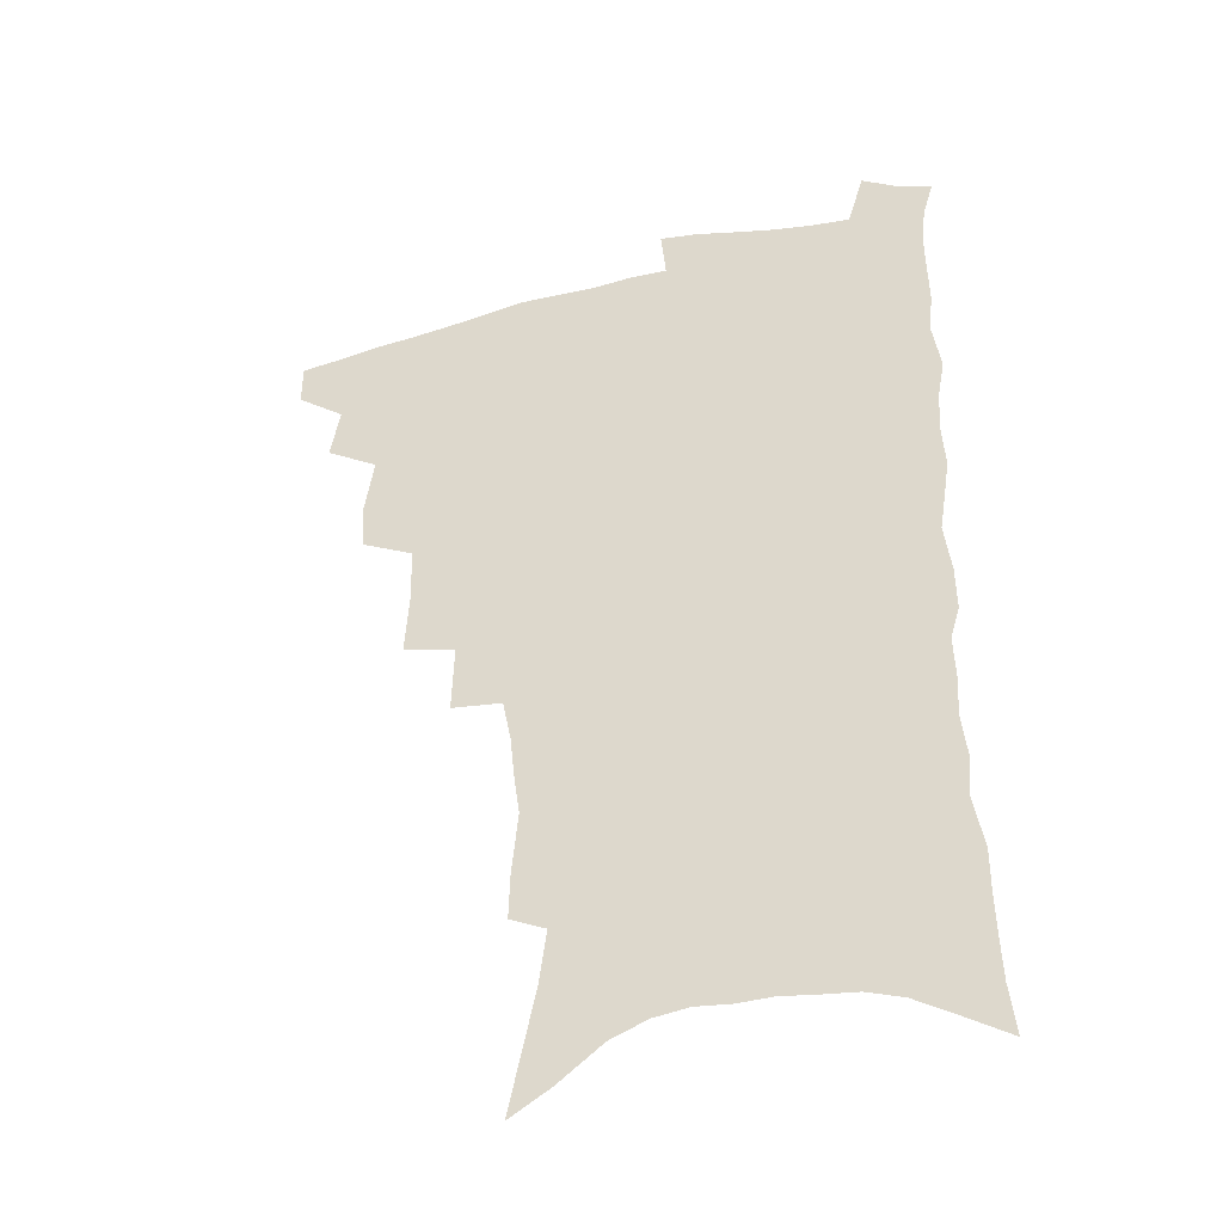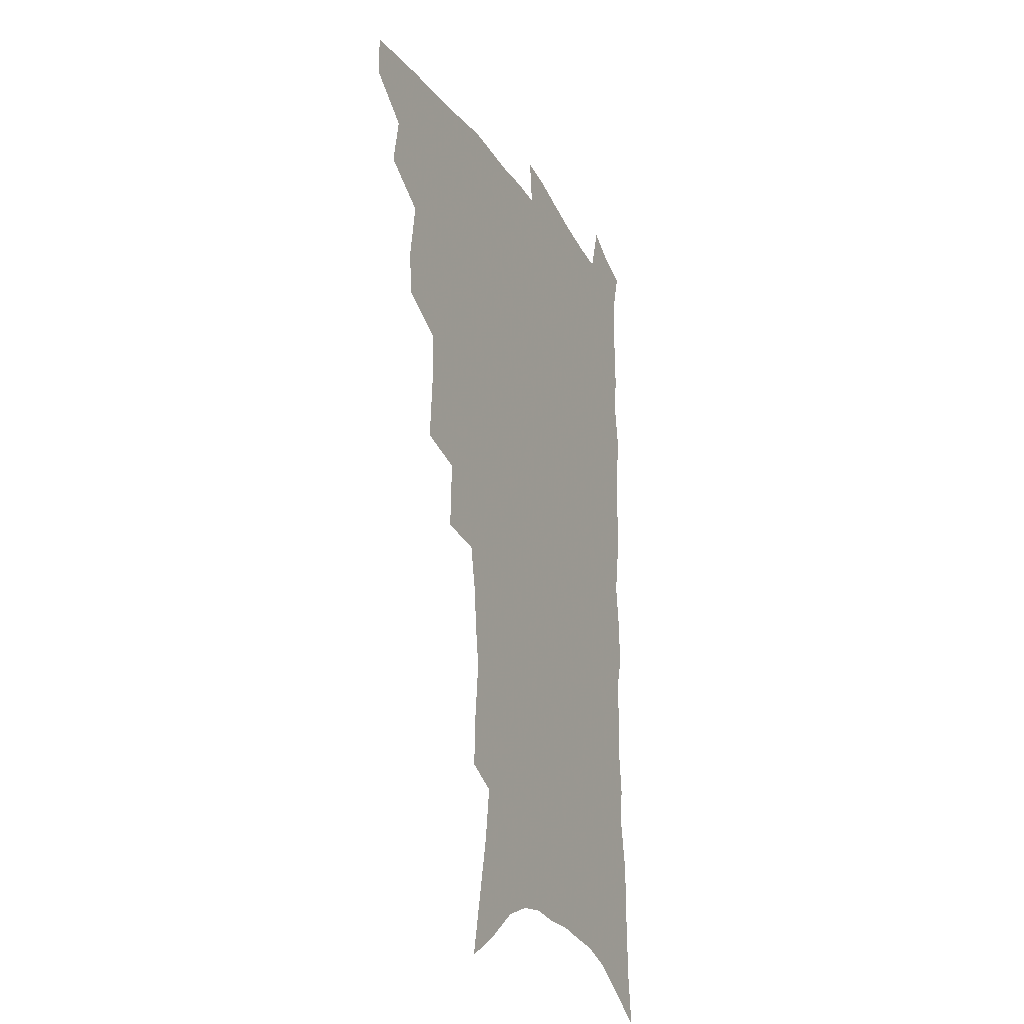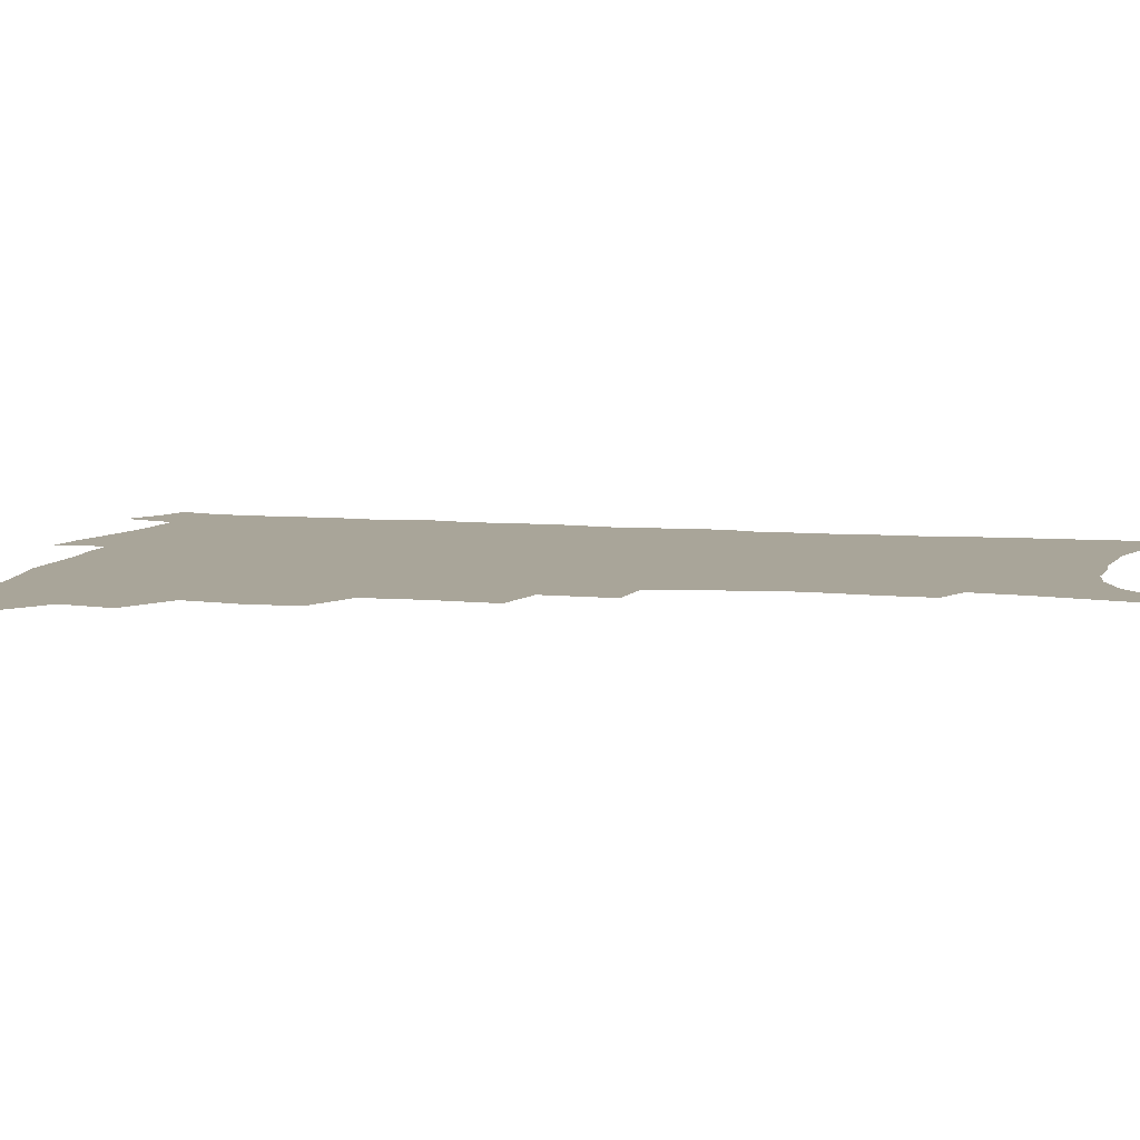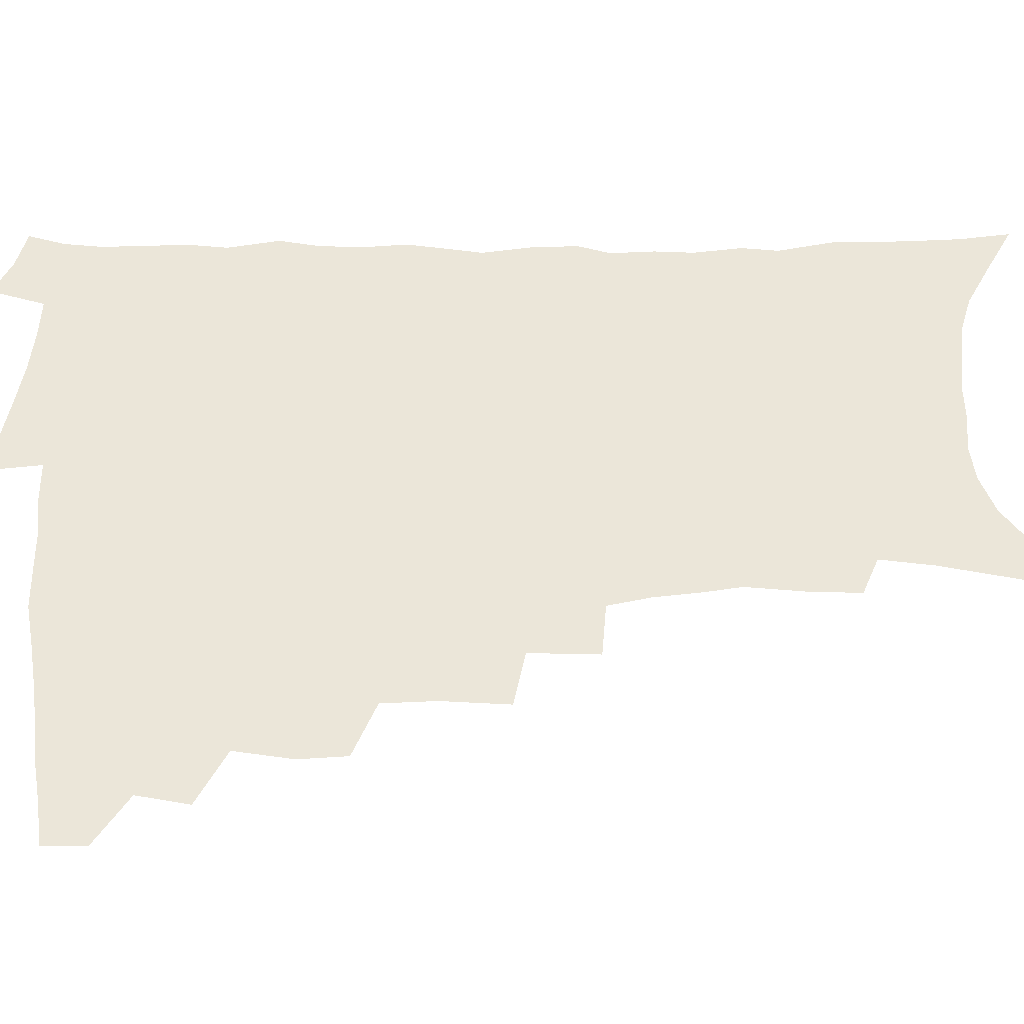
<metadata>
{"format":"obj","ext":"obj","renderer":"f3d","projection":"perspective","resolution":1024,"background":"white","views":[{"elev":-39.3,"azim":16.5,"up":"+Y"},{"elev":-24.6,"azim":-65.7,"up":"+Y"},{"elev":7.4,"azim":-75.9,"up":"+Z"},{"elev":56.0,"azim":-90.7,"up":"+Z"}]}
</metadata>
<code>
v 467.1 487.1 0
v 467.3 502.9 0
v 481.4 455.1 0
v 485.1 474.2 0
v 484.6 489.7 0
v 483.5 504.9 0
v 498.5 404.5 0
v 497.6 422.2 0
v 501 443.7 0
v 501.8 460.9 0
v 502.3 476.8 0
v 500.3 491.8 0
v 498.2 507.2 0
v 517.2 351 0
v 518.9 375.7 0
v 518.2 395.4 0
v 519.8 416.3 0
v 519 432.7 0
v 519.6 449.7 0
v 520.2 465.4 0
v 517.9 479.1 0
v 516.2 493.4 0
v 513.7 508.6 0
v 536.1 320.9 0
v 537 346.4 0
v 536 366.8 0
v 535.8 386.4 0
v 535.3 404.1 0
v 533.9 419 0
v 533.2 434.3 0
v 534.1 451.5 0
v 533.9 466.6 0
v 532.4 480.8 0
v 530.6 495.3 0
v 528.5 510.4 0
v 559.4 231.3 0
v 559.9 248.7 0
v 562.2 272 0
v 560.2 286.2 0
v 558.4 303.3 0
v 555.3 319 0
v 553.2 337.9 0
v 551.9 356.5 0
v 550.6 374 0
v 550.5 392.4 0
v 549.3 407.3 0
v 548.7 422.9 0
v 549.4 439.6 0
v 548.6 453.7 0
v 548.6 468.3 0
v 546.6 482.6 0
v 545.1 497 0
v 543 512.5 0
v 560.3 159.2 0
v 565.1 181.7 0
v 570.1 205.3 0
v 572.8 225.2 0
v 573.3 242.9 0
v 573.6 260.9 0
v 573.3 278.4 0
v 572.5 296.9 0
v 570.1 311.6 0
v 568.6 329.2 0
v 566.3 344.4 0
v 565.8 363.4 0
v 565.1 380.7 0
v 563.3 394.5 0
v 563.9 411.9 0
v 563.9 427.6 0
v 563.3 441.8 0
v 563.4 456.5 0
v 562.1 469.9 0
v 561.8 483.6 0
v 559.9 498 0
v 557.3 514.9 0
v 575.5 168.5 0
v 578.6 188.4 0
v 585.4 217.2 0
v 586.3 235.5 0
v 586.5 253.1 0
v 585 266.8 0
v 584.7 284.7 0
v 584.4 304.9 0
v 583.1 320.7 0
v 581.2 335.4 0
v 580.1 352.5 0
v 578.6 367.3 0
v 578.6 385.5 0
v 578.2 400.5 0
v 577 413.8 0
v 577.5 430.2 0
v 577.3 444.1 0
v 576.8 457.5 0
v 576 470.8 0
v 575.7 484.3 0
v 574.2 499 0
v 572.5 514.6 0
v 592.5 181.5 0
v 596.7 205.7 0
v 597.6 222.7 0
v 597.9 240.3 0
v 597.9 258.4 0
v 597.2 274.6 0
v 596.5 291.2 0
v 595.3 306.1 0
v 594.8 326.7 0
v 593.2 338.6 0
v 592.4 356.1 0
v 591.5 371.3 0
v 591 386.2 0
v 591 402.9 0
v 590.4 416.4 0
v 590.3 430.6 0
v 590.4 444.9 0
v 590.1 458.1 0
v 589.9 471.6 0
v 589.4 485.2 0
v 588.4 499.6 0
v 587.5 514.3 0
v 606.3 187.1 0
v 608.7 208.7 0
v 609.6 228 0
v 609.5 244.7 0
v 608.8 259.6 0
v 607.9 274.2 0
v 607.8 294.4 0
v 607.1 312.1 0
v 606.1 326.4 0
v 605.1 342.1 0
v 604.6 359.3 0
v 604 374.3 0
v 603.5 388.5 0
v 603.4 403.9 0
v 603.5 418.7 0
v 603.4 432.1 0
v 603.5 445.7 0
v 603.5 458.7 0
v 603.6 471.9 0
v 603.7 485.2 0
v 603.2 499 0
v 601.6 515.5 0
v 619.5 189 0
v 620.8 211.5 0
v 620.9 229.2 0
v 620.8 246.3 0
v 620.5 264.9 0
v 619.8 281.8 0
v 619 294.2 0
v 618.2 315.3 0
v 617.6 328.4 0
v 616.9 345.2 0
v 616.4 359.9 0
v 616.1 374.3 0
v 615.9 390.6 0
v 615.8 405.2 0
v 615.9 419.3 0
v 616 432.6 0
v 616.1 445.5 0
v 616.6 458.8 0
v 617.4 472.3 0
v 617.5 485 0
v 617.1 498.8 0
v 615.9 515.2 0
v 614.1 533.7 0
v 632.7 187.8 0
v 632.7 210.9 0
v 632.4 233.1 0
v 632.2 247.8 0
v 631.6 266 0
v 631.1 280.5 0
v 630.3 297.9 0
v 629.6 313.6 0
v 629 329.6 0
v 628.4 346.3 0
v 628.3 359.3 0
v 628 375.3 0
v 627.9 390.2 0
v 627.9 404.7 0
v 628 418.7 0
v 628.6 434 0
v 629 446 0
v 629.5 458.6 0
v 630.1 471.9 0
v 630.6 484.8 0
v 630.8 498.3 0
v 630.2 514 0
v 628.7 531.9 0
v 645.9 188.2 0
v 644.7 212 0
v 644.7 228.2 0
v 643.8 245.9 0
v 642.7 265.3 0
v 642.2 281 0
v 641.4 298.4 0
v 640.8 314.6 0
v 640.9 327.8 0
v 640.1 344.4 0
v 639.9 360 0
v 640 374.2 0
v 640 389.1 0
v 640.2 403.6 0
v 640.1 419.3 0
v 640.9 432.2 0
v 641.5 445 0
v 642.2 458.1 0
v 642.9 471.6 0
v 643.6 484.2 0
v 644.4 497.4 0
v 645.8 510.2 0
v 644 528.2 0
v 659.3 186.6 0
v 657.5 208.2 0
v 656 228.7 0
v 655.7 243.5 0
v 654 264 0
v 654.1 278 0
v 652.5 297.7 0
v 652.2 312.6 0
v 652.3 326.8 0
v 651.9 342.8 0
v 651.6 358.3 0
v 652.5 371.4 0
v 652.4 386.8 0
v 653.1 400.1 0
v 652.6 416.9 0
v 653.3 430.3 0
v 654.5 442.9 0
v 654.9 457.1 0
v 655.5 470.6 0
v 656.7 483.3 0
v 657.8 496.4 0
v 658.8 509.7 0
v 659.1 524.9 0
v 672.2 185.3 0
v 670.2 205.2 0
v 668.5 224.5 0
v 667.5 241.7 0
v 666.7 258.6 0
v 665.6 276 0
v 664.3 293.9 0
v 663.7 309.9 0
v 664.4 323.4 0
v 663.8 339.9 0
v 664.8 353.3 0
v 664.9 368.4 0
v 664.4 384.9 0
v 665.4 398.1 0
v 664.7 414.9 0
v 666 427.9 0
v 666.9 441.6 0
v 668.2 454.7 0
v 668.6 468.8 0
v 669.5 482.6 0
v 671.2 495.3 0
v 672.5 508.9 0
v 674 522.7 0
v 685.6 181.1 0
v 684.2 198.8 0
v 682.2 218 0
v 680 237.5 0
v 678.8 254.9 0
v 678.2 271.1 0
v 677 288.4 0
v 677.8 302.2 0
v 676.1 320.7 0
v 677.2 334.2 0
v 676.8 350.2 0
v 677.8 364.1 0
v 677.2 380.5 0
v 678.5 394.3 0
v 678.8 409.4 0
v 679.4 424 0
v 679.8 438.8 0
v 681.7 451.9 0
v 681.3 467.6 0
v 682.9 480.5 0
v 684.3 493.9 0
v 686.5 507.3 0
v 688.4 521.5 0
v 694.5 541.6 0
v 701.2 172.1 0
v 699.1 190.9 0
v 697.6 208.8 0
v 696.2 226.5 0
v 693.1 246.8 0
v 692.6 262.8 0
v 691.4 280 0
v 690.5 296.5 0
v 691 311.4 0
v 691.8 325.9 0
v 693 340.1 0
v 691.8 357.4 0
v 692.4 372.4 0
v 694.3 386.1 0
v 693.9 402.4 0
v 695.6 416.5 0
v 694.1 433.7 0
v 697 446.7 0
v 695.4 463.9 0
v 696.2 478 0
v 698.5 491.3 0
v 700.5 505.1 0
v 702.1 519 0
v 707.5 534.2 0
v 717.4 162.6 0
v 715.1 181.3 0
v 714.5 197.5 0
v 714.1 213.5 0
v 714.2 229.2 0
v 710.4 249.6 0
v 711.8 263.2 0
v 709.8 281.3 0
v 710.6 295.9 0
v 710 312.3 0
v 713.5 324.4 0
v 713.2 340.9 0
v 710.7 360.1 0
v 712.9 374 0
v 715.1 388.4 0
v 713.9 406.2 0
v 714.9 421.8 0
v 717.5 435.9 0
v 714.3 455.4 0
v 716 470.2 0
v 715.6 486.1 0
v 715.3 502.3 0
v 716.9 516.4 0
v 720.9 529.9 0
f 4 5 1
f 1 5 2
f 5 6 2
f 9 10 3
f 3 10 4
f 10 11 4
f 4 11 5
f 11 12 5
f 5 12 6
f 12 13 6
f 16 17 7
f 7 17 8
f 17 18 8
f 8 18 9
f 18 19 9
f 9 19 10
f 19 20 10
f 10 20 11
f 20 21 11
f 11 21 12
f 21 22 12
f 12 22 13
f 22 23 13
f 25 26 14
f 14 26 15
f 26 27 15
f 15 27 16
f 27 28 16
f 16 28 17
f 28 29 17
f 17 29 18
f 29 30 18
f 18 30 19
f 30 31 19
f 19 31 20
f 31 32 20
f 20 32 21
f 32 33 21
f 21 33 22
f 33 34 22
f 22 34 23
f 34 35 23
f 41 42 24
f 24 42 25
f 42 43 25
f 25 43 26
f 43 44 26
f 26 44 27
f 44 45 27
f 27 45 28
f 45 46 28
f 28 46 29
f 46 47 29
f 29 47 30
f 47 48 30
f 30 48 31
f 48 49 31
f 31 49 32
f 49 50 32
f 32 50 33
f 50 51 33
f 33 51 34
f 51 52 34
f 34 52 35
f 52 53 35
f 57 58 36
f 36 58 37
f 58 59 37
f 37 59 38
f 59 60 38
f 38 60 39
f 60 61 39
f 39 61 40
f 61 62 40
f 40 62 41
f 62 63 41
f 41 63 42
f 63 64 42
f 42 64 43
f 64 65 43
f 43 65 44
f 65 66 44
f 44 66 45
f 66 67 45
f 45 67 46
f 67 68 46
f 46 68 47
f 68 69 47
f 47 69 48
f 69 70 48
f 48 70 49
f 70 71 49
f 49 71 50
f 71 72 50
f 50 72 51
f 72 73 51
f 51 73 52
f 73 74 52
f 52 74 53
f 74 75 53
f 54 76 55
f 76 77 55
f 55 77 56
f 77 78 56
f 56 78 57
f 78 79 57
f 57 79 58
f 79 80 58
f 58 80 59
f 80 81 59
f 59 81 60
f 81 82 60
f 60 82 61
f 82 83 61
f 61 83 62
f 83 84 62
f 62 84 63
f 84 85 63
f 63 85 64
f 85 86 64
f 64 86 65
f 86 87 65
f 65 87 66
f 87 88 66
f 66 88 67
f 88 89 67
f 67 89 68
f 89 90 68
f 68 90 69
f 90 91 69
f 69 91 70
f 91 92 70
f 70 92 71
f 92 93 71
f 71 93 72
f 93 94 72
f 72 94 73
f 94 95 73
f 73 95 74
f 95 96 74
f 74 96 75
f 96 97 75
f 76 98 77
f 98 99 77
f 77 99 78
f 99 100 78
f 78 100 79
f 100 101 79
f 79 101 80
f 101 102 80
f 80 102 81
f 102 103 81
f 81 103 82
f 103 104 82
f 82 104 83
f 104 105 83
f 83 105 84
f 105 106 84
f 84 106 85
f 106 107 85
f 85 107 86
f 107 108 86
f 86 108 87
f 108 109 87
f 87 109 88
f 109 110 88
f 88 110 89
f 110 111 89
f 89 111 90
f 111 112 90
f 90 112 91
f 112 113 91
f 91 113 92
f 113 114 92
f 92 114 93
f 114 115 93
f 93 115 94
f 115 116 94
f 94 116 95
f 116 117 95
f 95 117 96
f 117 118 96
f 96 118 97
f 118 119 97
f 98 120 99
f 120 121 99
f 99 121 100
f 121 122 100
f 100 122 101
f 122 123 101
f 101 123 102
f 123 124 102
f 102 124 103
f 124 125 103
f 103 125 104
f 125 126 104
f 104 126 105
f 126 127 105
f 105 127 106
f 127 128 106
f 106 128 107
f 128 129 107
f 107 129 108
f 129 130 108
f 108 130 109
f 130 131 109
f 109 131 110
f 131 132 110
f 110 132 111
f 132 133 111
f 111 133 112
f 133 134 112
f 112 134 113
f 134 135 113
f 113 135 114
f 135 136 114
f 114 136 115
f 136 137 115
f 115 137 116
f 137 138 116
f 116 138 117
f 138 139 117
f 117 139 118
f 139 140 118
f 118 140 119
f 140 141 119
f 120 142 121
f 142 143 121
f 121 143 122
f 143 144 122
f 122 144 123
f 144 145 123
f 123 145 124
f 145 146 124
f 124 146 125
f 146 147 125
f 125 147 126
f 147 148 126
f 126 148 127
f 148 149 127
f 127 149 128
f 149 150 128
f 128 150 129
f 150 151 129
f 129 151 130
f 151 152 130
f 130 152 131
f 152 153 131
f 131 153 132
f 153 154 132
f 132 154 133
f 154 155 133
f 133 155 134
f 155 156 134
f 134 156 135
f 156 157 135
f 135 157 136
f 157 158 136
f 136 158 137
f 158 159 137
f 137 159 138
f 159 160 138
f 138 160 139
f 160 161 139
f 139 161 140
f 161 162 140
f 140 162 141
f 162 163 141
f 142 165 143
f 165 166 143
f 143 166 144
f 166 167 144
f 144 167 145
f 167 168 145
f 145 168 146
f 168 169 146
f 146 169 147
f 169 170 147
f 147 170 148
f 170 171 148
f 148 171 149
f 171 172 149
f 149 172 150
f 172 173 150
f 150 173 151
f 173 174 151
f 151 174 152
f 174 175 152
f 152 175 153
f 175 176 153
f 153 176 154
f 176 177 154
f 154 177 155
f 177 178 155
f 155 178 156
f 178 179 156
f 156 179 157
f 179 180 157
f 157 180 158
f 180 181 158
f 158 181 159
f 181 182 159
f 159 182 160
f 182 183 160
f 160 183 161
f 183 184 161
f 161 184 162
f 184 185 162
f 162 185 163
f 185 186 163
f 163 186 164
f 186 187 164
f 165 188 166
f 188 189 166
f 166 189 167
f 189 190 167
f 167 190 168
f 190 191 168
f 168 191 169
f 191 192 169
f 169 192 170
f 192 193 170
f 170 193 171
f 193 194 171
f 171 194 172
f 194 195 172
f 172 195 173
f 195 196 173
f 173 196 174
f 196 197 174
f 174 197 175
f 197 198 175
f 175 198 176
f 198 199 176
f 176 199 177
f 199 200 177
f 177 200 178
f 200 201 178
f 178 201 179
f 201 202 179
f 179 202 180
f 202 203 180
f 180 203 181
f 203 204 181
f 181 204 182
f 204 205 182
f 182 205 183
f 205 206 183
f 183 206 184
f 206 207 184
f 184 207 185
f 207 208 185
f 185 208 186
f 208 209 186
f 186 209 187
f 209 210 187
f 188 211 189
f 211 212 189
f 189 212 190
f 212 213 190
f 190 213 191
f 213 214 191
f 191 214 192
f 214 215 192
f 192 215 193
f 215 216 193
f 193 216 194
f 216 217 194
f 194 217 195
f 217 218 195
f 195 218 196
f 218 219 196
f 196 219 197
f 219 220 197
f 197 220 198
f 220 221 198
f 198 221 199
f 221 222 199
f 199 222 200
f 222 223 200
f 200 223 201
f 223 224 201
f 201 224 202
f 224 225 202
f 202 225 203
f 225 226 203
f 203 226 204
f 226 227 204
f 204 227 205
f 227 228 205
f 205 228 206
f 228 229 206
f 206 229 207
f 229 230 207
f 207 230 208
f 230 231 208
f 208 231 209
f 231 232 209
f 209 232 210
f 232 233 210
f 211 234 212
f 234 235 212
f 212 235 213
f 235 236 213
f 213 236 214
f 236 237 214
f 214 237 215
f 237 238 215
f 215 238 216
f 238 239 216
f 216 239 217
f 239 240 217
f 217 240 218
f 240 241 218
f 218 241 219
f 241 242 219
f 219 242 220
f 242 243 220
f 220 243 221
f 243 244 221
f 221 244 222
f 244 245 222
f 222 245 223
f 245 246 223
f 223 246 224
f 246 247 224
f 224 247 225
f 247 248 225
f 225 248 226
f 248 249 226
f 226 249 227
f 249 250 227
f 227 250 228
f 250 251 228
f 228 251 229
f 251 252 229
f 229 252 230
f 252 253 230
f 230 253 231
f 253 254 231
f 231 254 232
f 254 255 232
f 232 255 233
f 255 256 233
f 234 257 235
f 257 258 235
f 235 258 236
f 258 259 236
f 236 259 237
f 259 260 237
f 237 260 238
f 260 261 238
f 238 261 239
f 261 262 239
f 239 262 240
f 262 263 240
f 240 263 241
f 263 264 241
f 241 264 242
f 264 265 242
f 242 265 243
f 265 266 243
f 243 266 244
f 266 267 244
f 244 267 245
f 267 268 245
f 245 268 246
f 268 269 246
f 246 269 247
f 269 270 247
f 247 270 248
f 270 271 248
f 248 271 249
f 271 272 249
f 249 272 250
f 272 273 250
f 250 273 251
f 273 274 251
f 251 274 252
f 274 275 252
f 252 275 253
f 275 276 253
f 253 276 254
f 276 277 254
f 254 277 255
f 277 278 255
f 255 278 256
f 278 279 256
f 257 281 258
f 281 282 258
f 258 282 259
f 282 283 259
f 259 283 260
f 283 284 260
f 260 284 261
f 284 285 261
f 261 285 262
f 285 286 262
f 262 286 263
f 286 287 263
f 263 287 264
f 287 288 264
f 264 288 265
f 288 289 265
f 265 289 266
f 289 290 266
f 266 290 267
f 290 291 267
f 267 291 268
f 291 292 268
f 268 292 269
f 292 293 269
f 269 293 270
f 293 294 270
f 270 294 271
f 294 295 271
f 271 295 272
f 295 296 272
f 272 296 273
f 296 297 273
f 273 297 274
f 297 298 274
f 274 298 275
f 298 299 275
f 275 299 276
f 299 300 276
f 276 300 277
f 300 301 277
f 277 301 278
f 301 302 278
f 278 302 279
f 302 303 279
f 279 303 280
f 303 304 280
f 281 305 282
f 305 306 282
f 282 306 283
f 306 307 283
f 283 307 284
f 307 308 284
f 284 308 285
f 308 309 285
f 285 309 286
f 309 310 286
f 286 310 287
f 310 311 287
f 287 311 288
f 311 312 288
f 288 312 289
f 312 313 289
f 289 313 290
f 313 314 290
f 290 314 291
f 314 315 291
f 291 315 292
f 315 316 292
f 292 316 293
f 316 317 293
f 293 317 294
f 317 318 294
f 294 318 295
f 318 319 295
f 295 319 296
f 319 320 296
f 296 320 297
f 320 321 297
f 297 321 298
f 321 322 298
f 298 322 299
f 322 323 299
f 299 323 300
f 323 324 300
f 300 324 301
f 324 325 301
f 301 325 302
f 325 326 302
f 302 326 303
f 326 327 303
f 303 327 304
f 327 328 304

</code>
